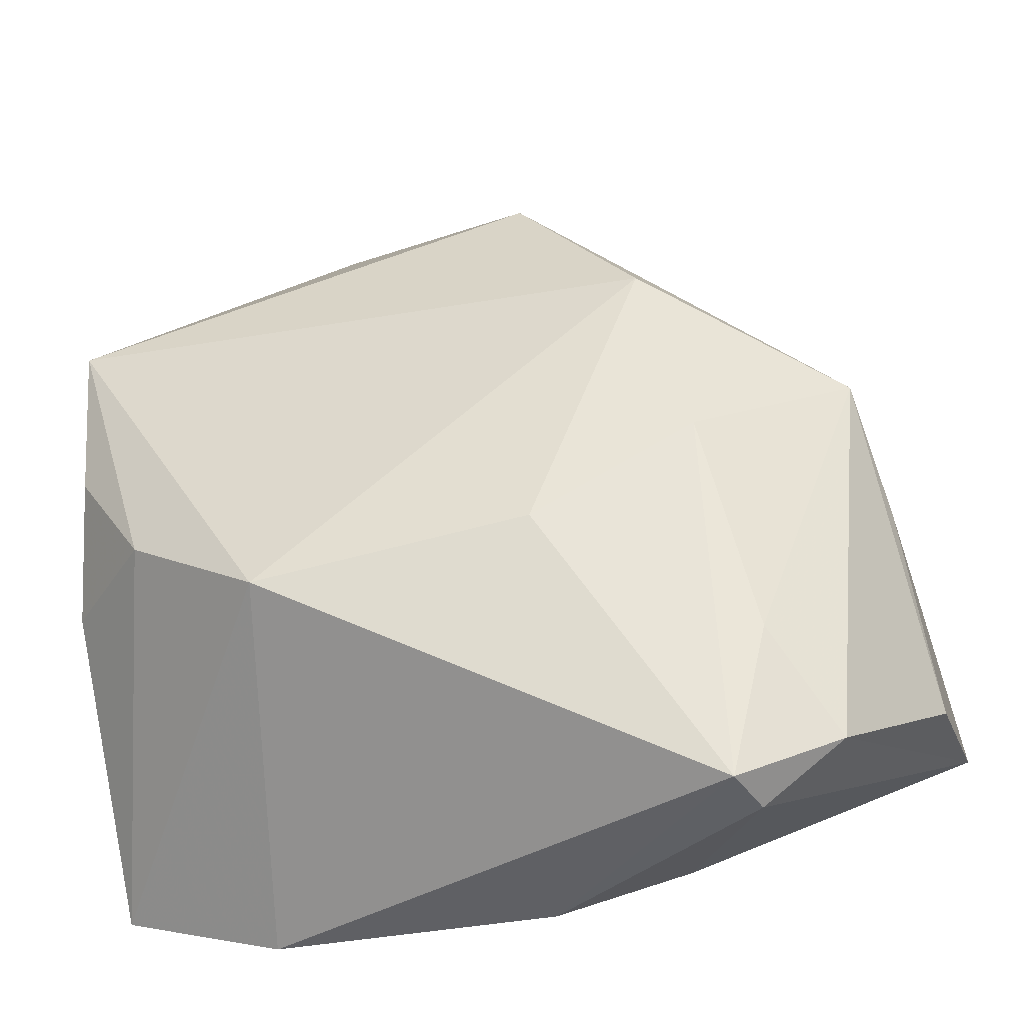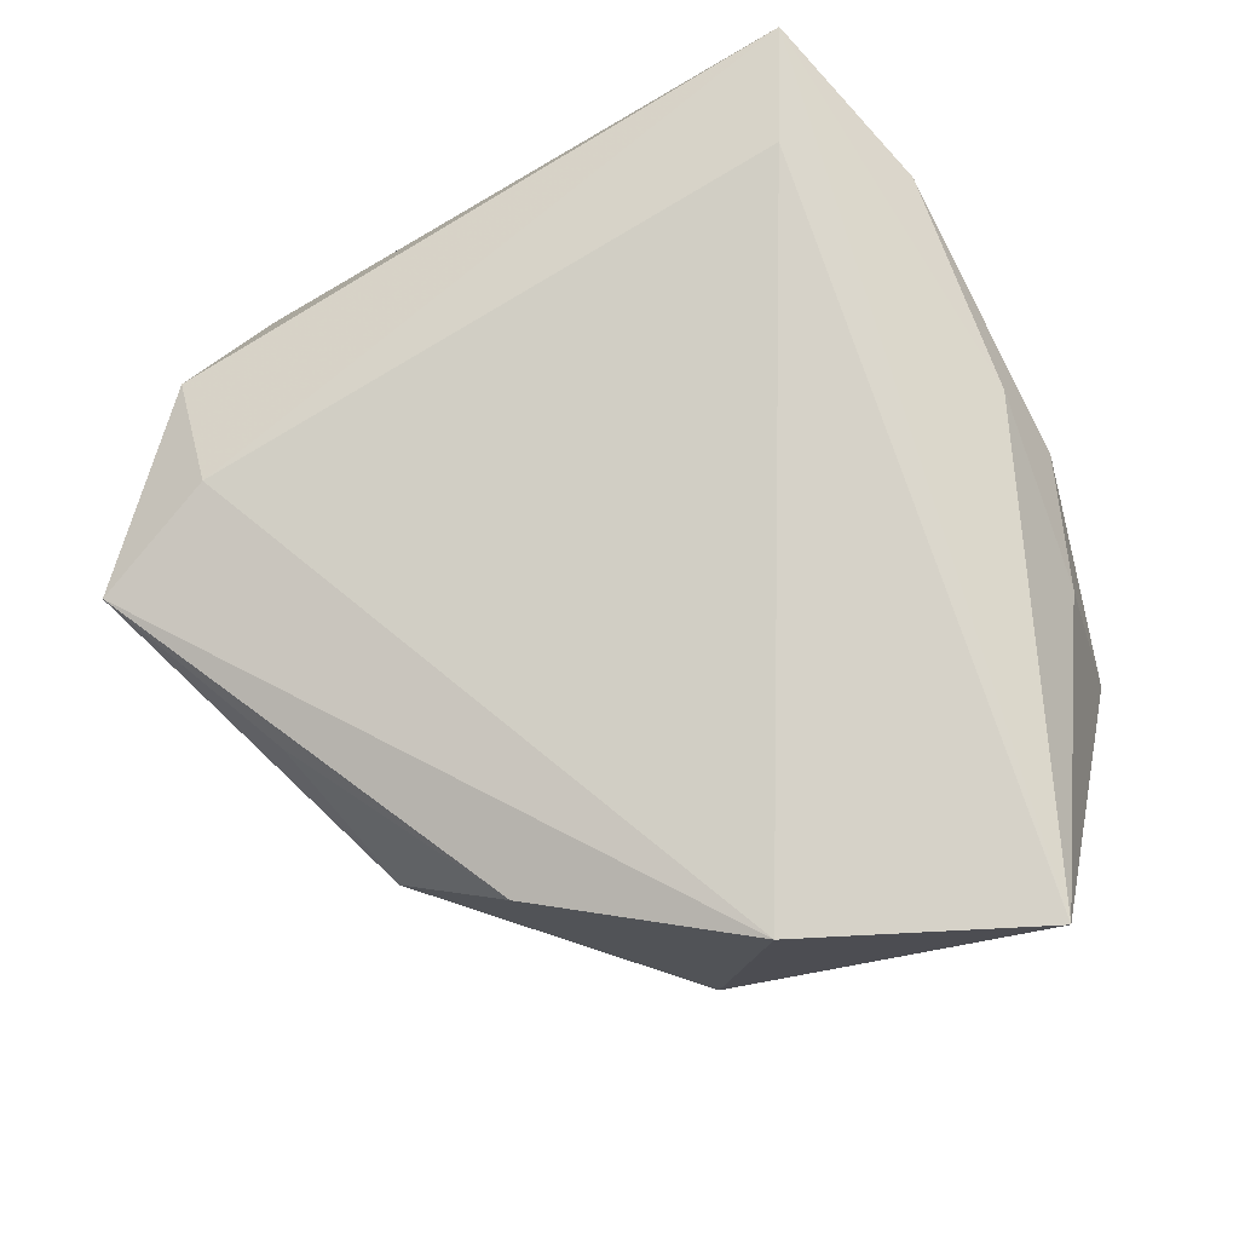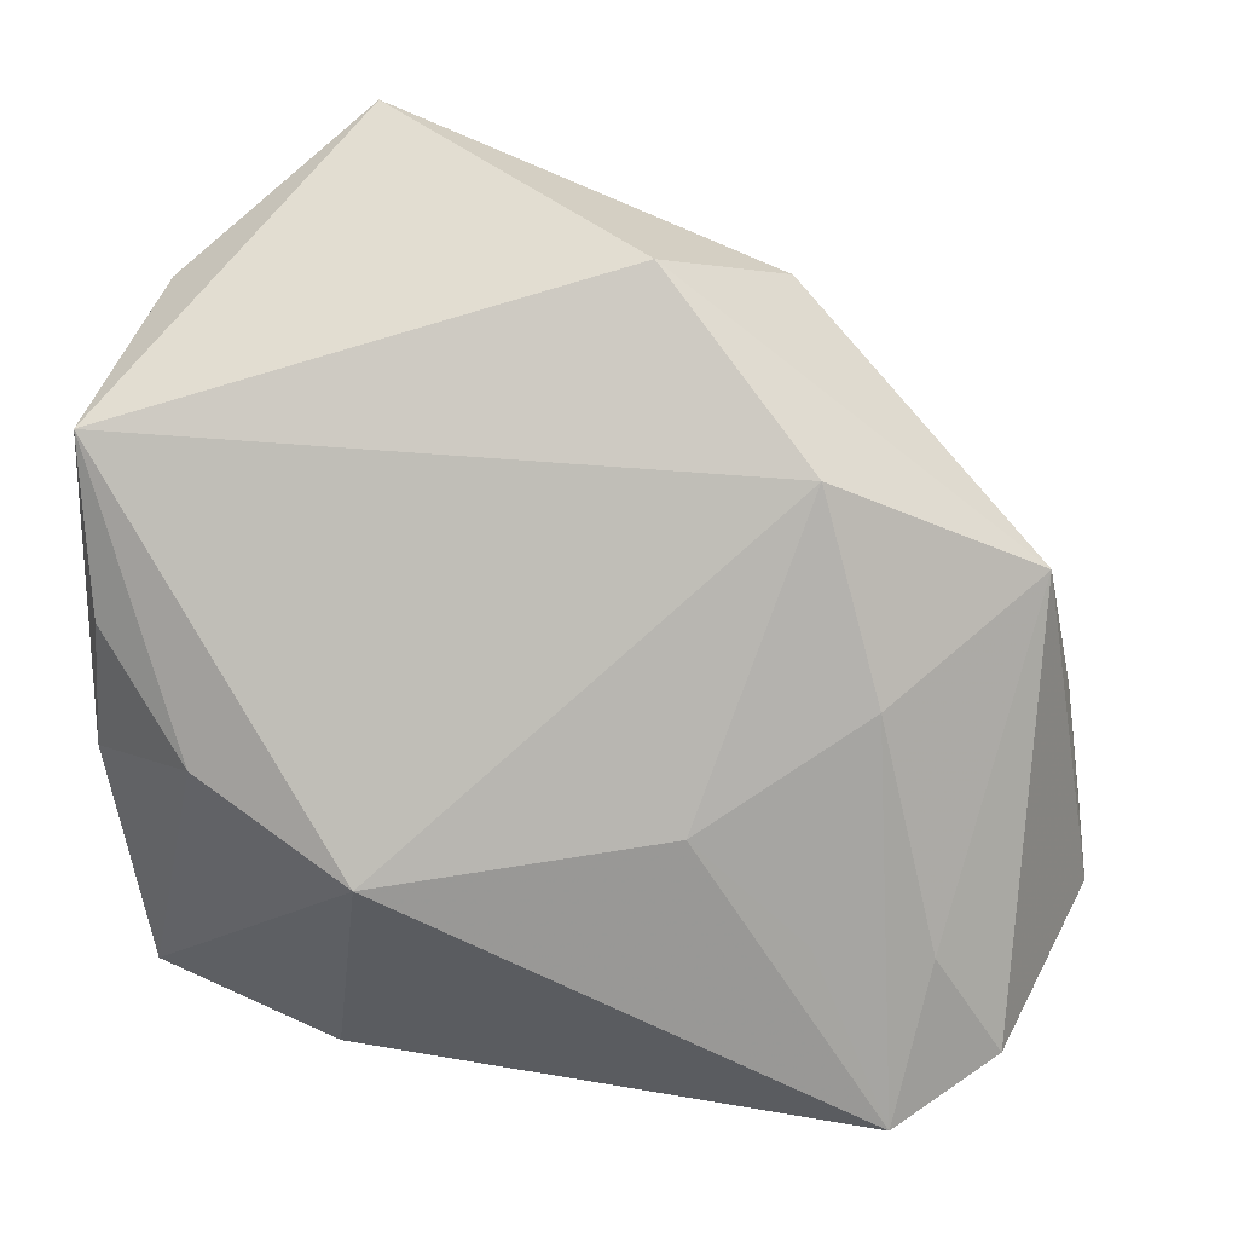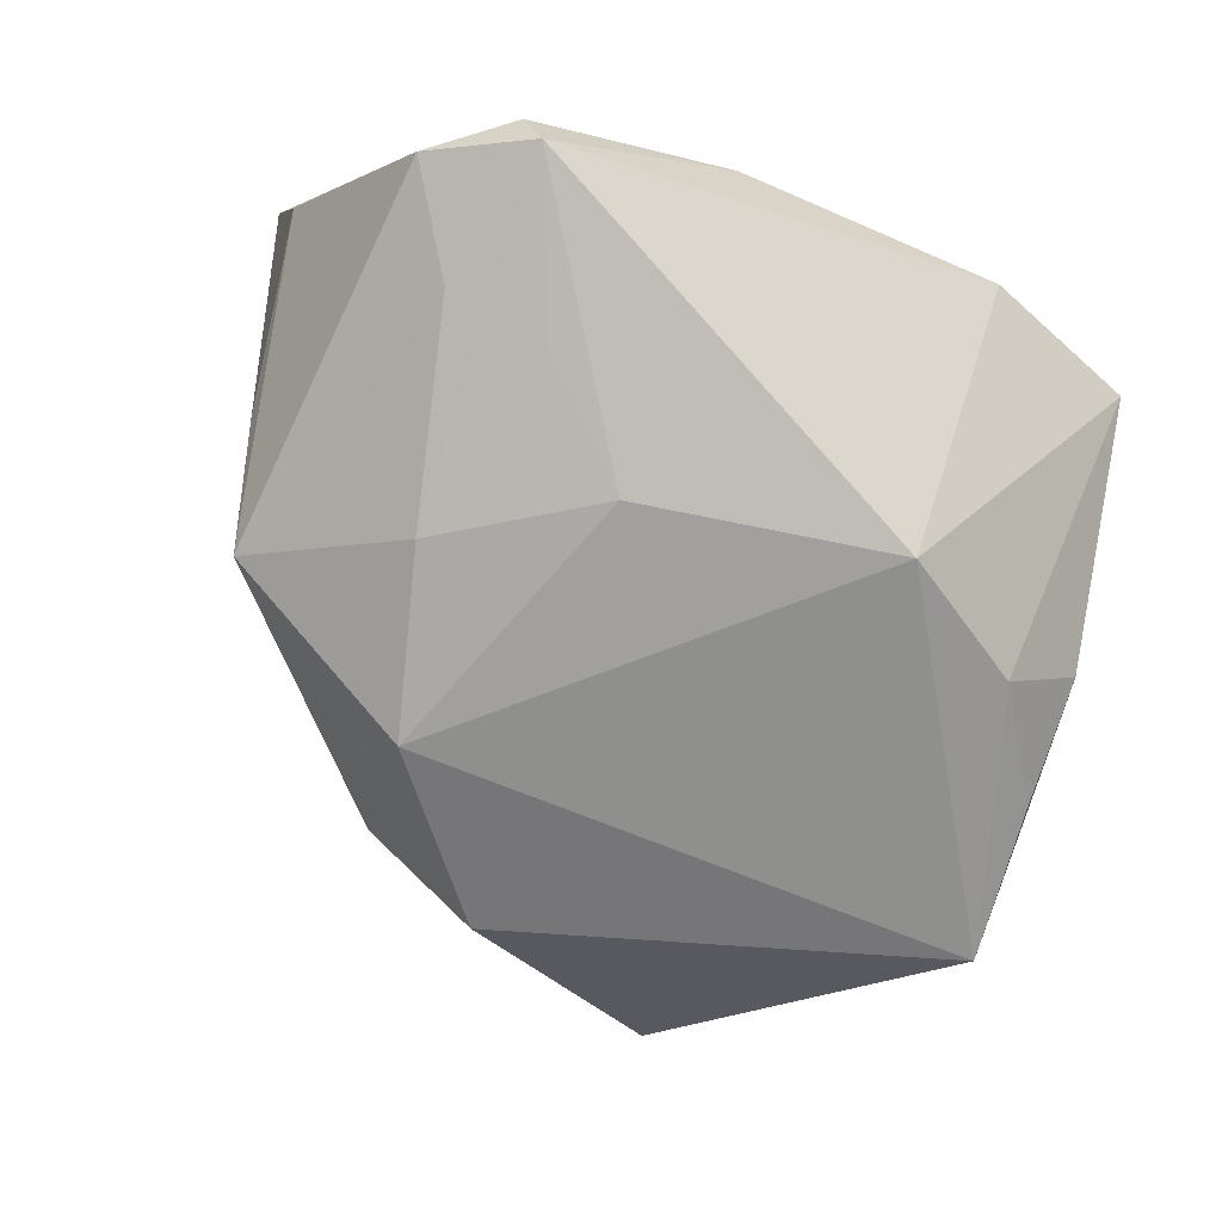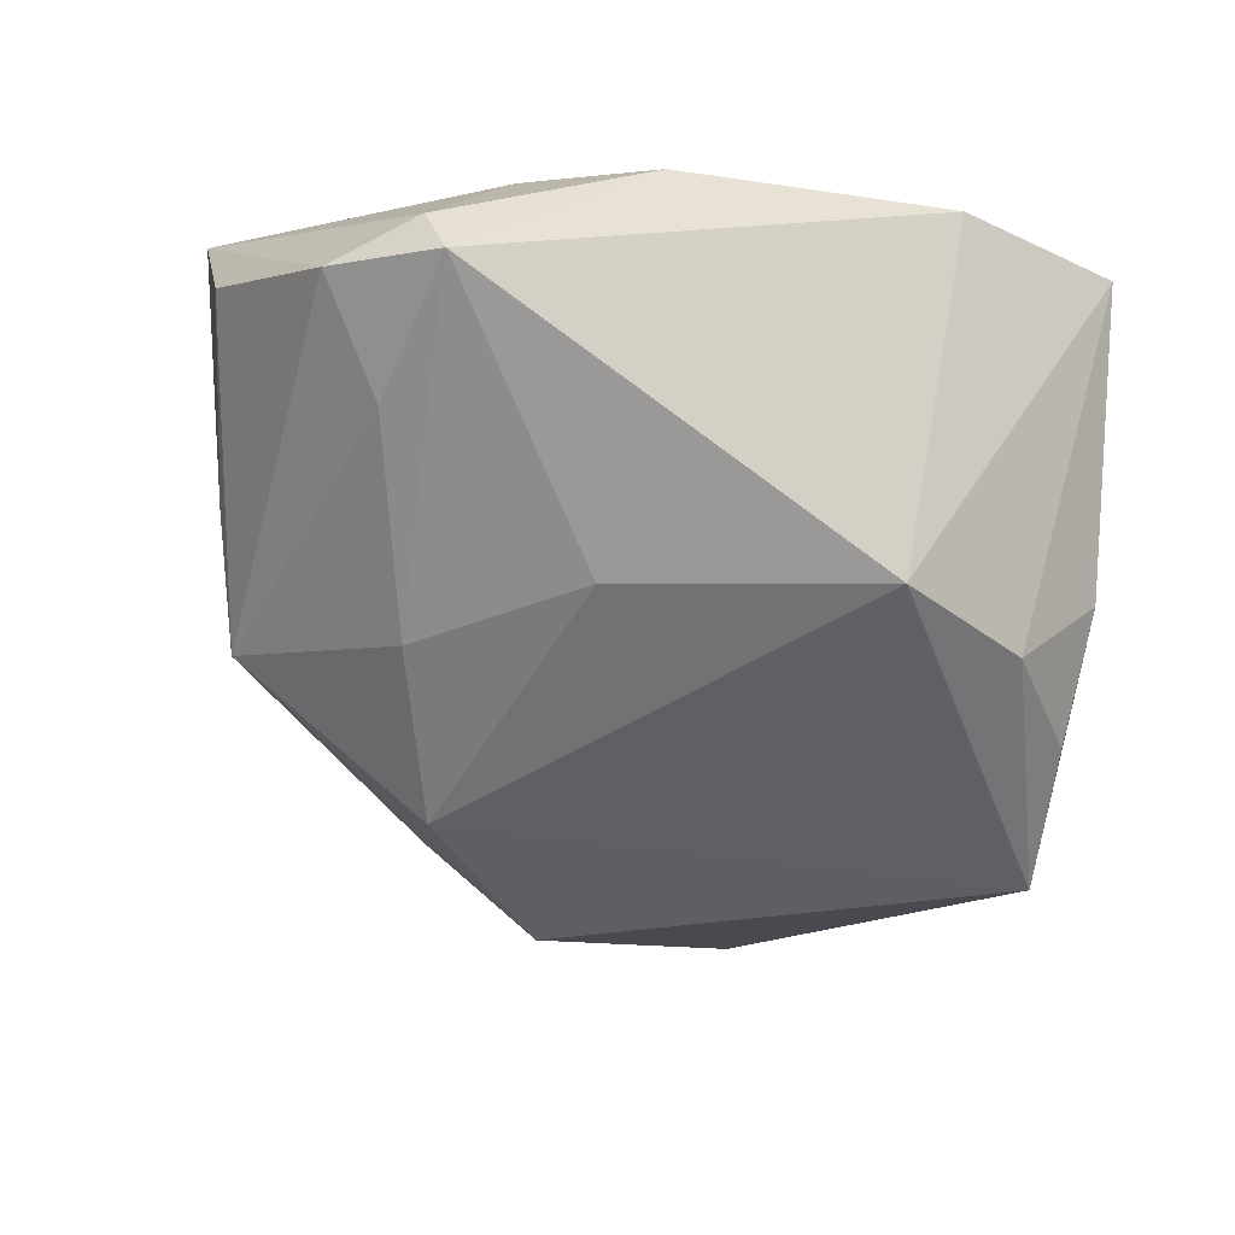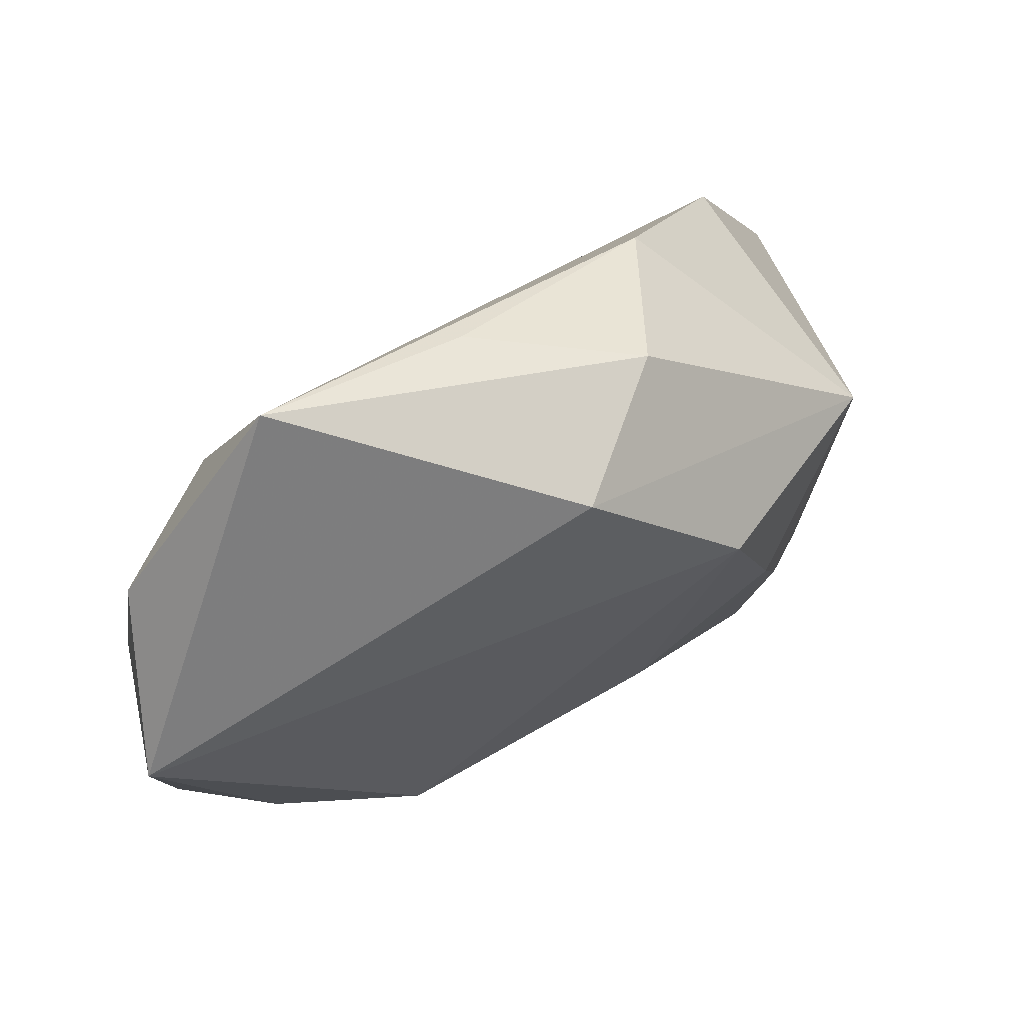
<metadata>
{"format":"obj","ext":"obj","renderer":"f3d","projection":"perspective","resolution":1024,"background":"white","views":[{"elev":-34.7,"azim":-171.7,"up":"+Y"},{"elev":77.8,"azim":-114.6,"up":"+Z"},{"elev":12.6,"azim":177.1,"up":"+Y"},{"elev":-76.8,"azim":-20.8,"up":"+Z"},{"elev":-60.0,"azim":-10.4,"up":"+Z"},{"elev":75.6,"azim":149.5,"up":"+Y"}]}
</metadata>
<code>
v 0.04195 -0.004577 -0.01698
v 0.0512 0.009542 -0.01156
v -0.03303 -0.02427 -0.02055
v -0.006231 -0.04608 0.004667
v -0.05317 -0.02379 0.003109
v 0.001255 -0.04244 0.01306
v -0.02845 0.03228 0.01445
v -0.03144 -0.04378 -0.01445
v -0.04105 -0.03645 -0.0155
v -0.01972 0.043 -0.001693
v -0.007331 -0.009959 -0.02521
v -0.04467 0.008746 0.0219
v -0.001919 0.0484 0.009393
v 0.02251 0.06026 0.009057
v 0.03597 -0.02996 0.0219
v -0.02006 -0.02211 -0.02285
v 0.04954 -0.0366 0.01936
v 0.02946 0.0445 0.01266
v -0.04532 0.01408 -0.01213
v -0.02201 -0.04085 0.006344
v -0.00475 0.04591 -0.01427
v -0.0204 0.02532 -0.02328
v 0.02876 -0.04436 0.01259
v -0.05626 -0.02037 0.0219
v 0.04388 0.04252 0.004345
v 0.02548 -0.01518 -0.02376
v -0.02873 -0.04289 -0.02036
v 0.05246 0.02929 -0.01233
v 0.05246 -0.005351 -0.003326
v -0.04921 5.459e-05 -0.003877
v -0.02656 0.002273 -0.02373
f 26 22 28
f 28 14 25
f 9 24 5
f 8 24 9
f 9 27 8
f 3 27 9
f 11 22 26
f 26 27 11
f 21 28 22
f 14 28 21
f 21 10 14
f 19 24 12
f 19 21 22
f 10 21 19
f 9 5 19
f 19 3 9
f 4 8 27
f 23 27 26
f 23 4 27
f 6 4 23
f 12 24 15
f 22 11 31
f 31 19 22
f 3 19 31
f 27 3 31
f 12 14 7
f 7 19 12
f 10 19 7
f 26 28 1
f 30 5 24
f 24 19 30
f 30 19 5
f 24 8 20
f 8 4 20
f 6 24 20
f 20 4 6
f 17 23 26
f 26 1 17
f 17 1 29
f 17 29 28
f 17 28 25
f 6 23 17
f 17 24 6
f 17 15 24
f 16 11 27
f 27 31 16
f 16 31 11
f 14 10 13
f 13 7 14
f 10 7 13
f 28 29 2
f 2 1 28
f 29 1 2
f 15 17 18
f 18 14 12
f 12 15 18
f 25 14 18
f 18 17 25

</code>
